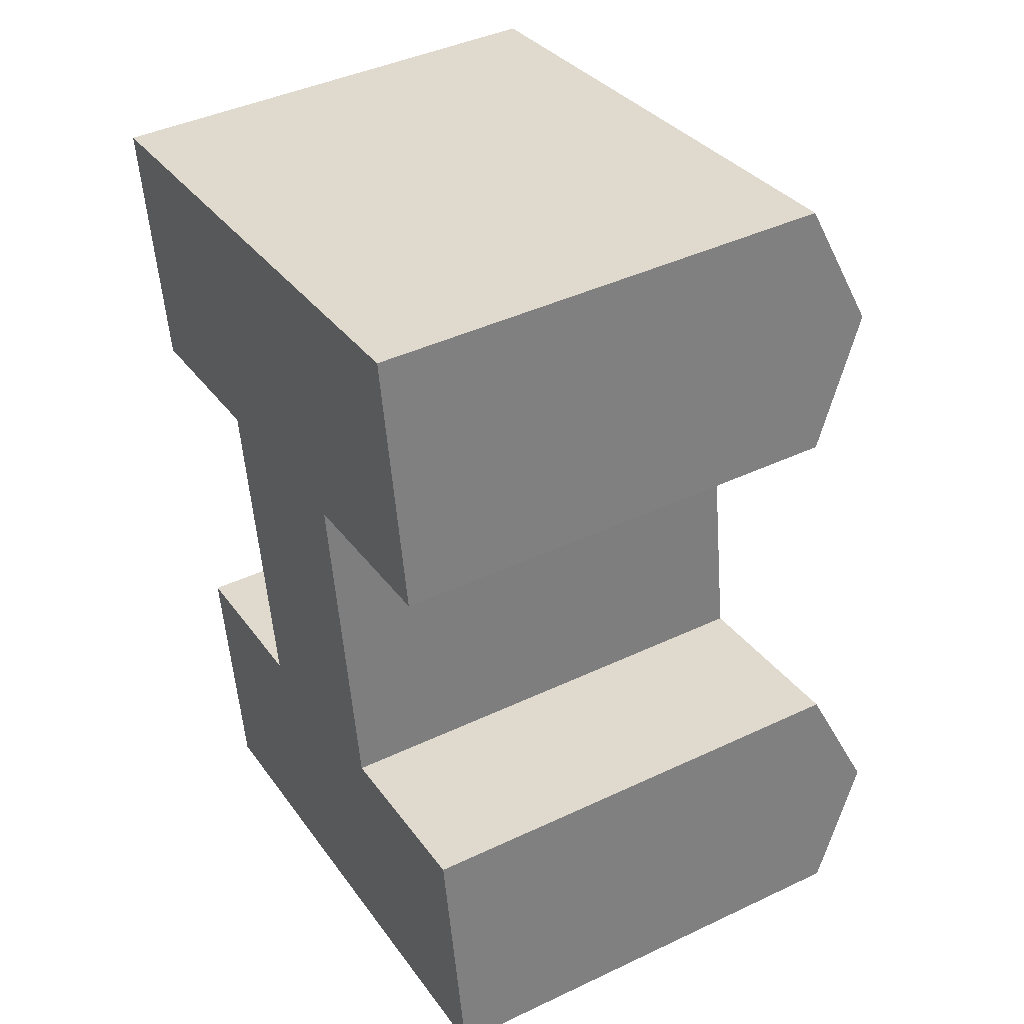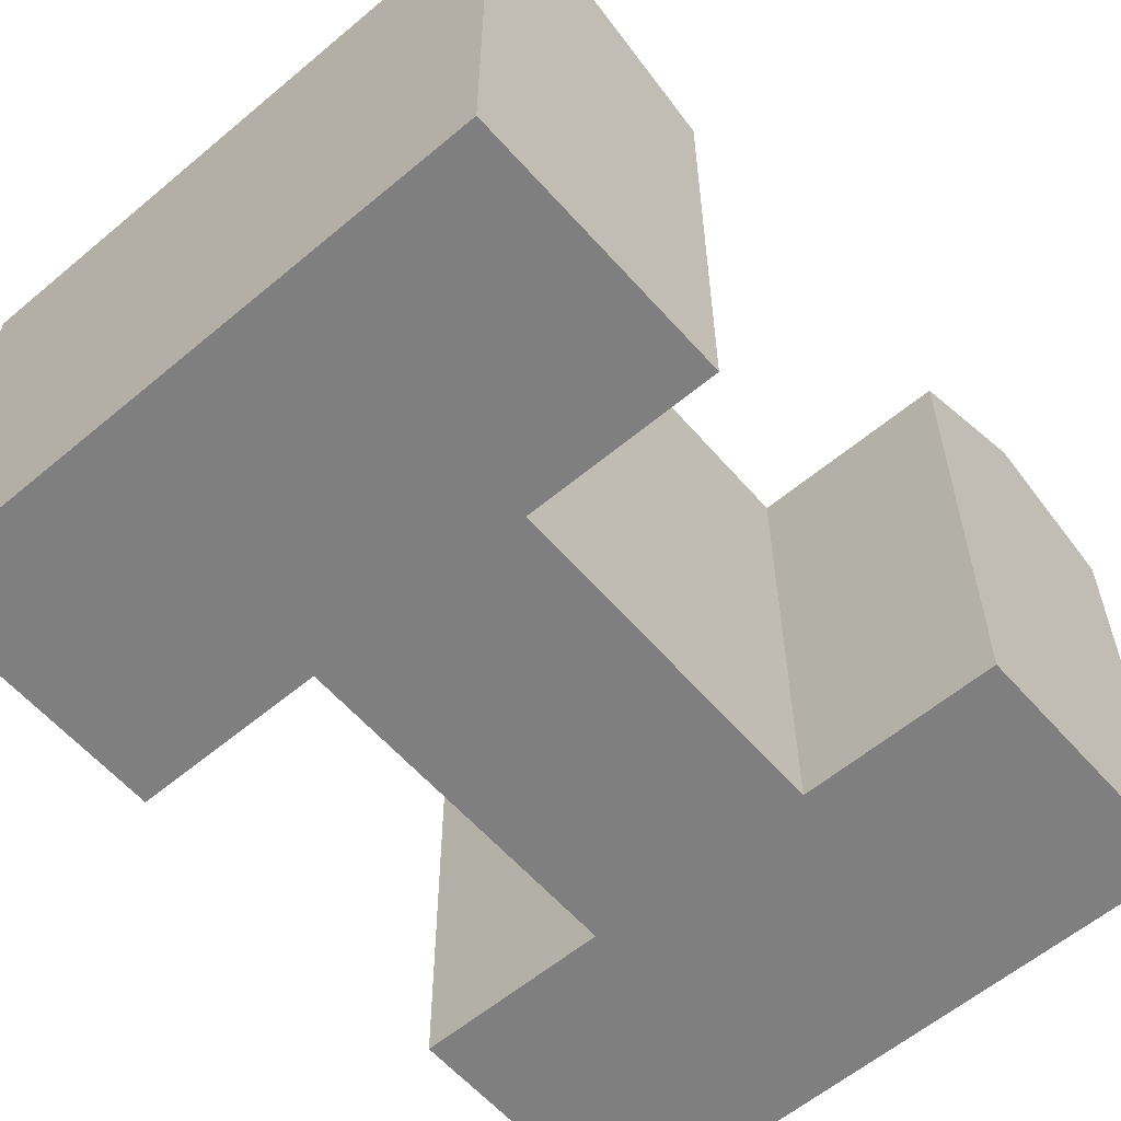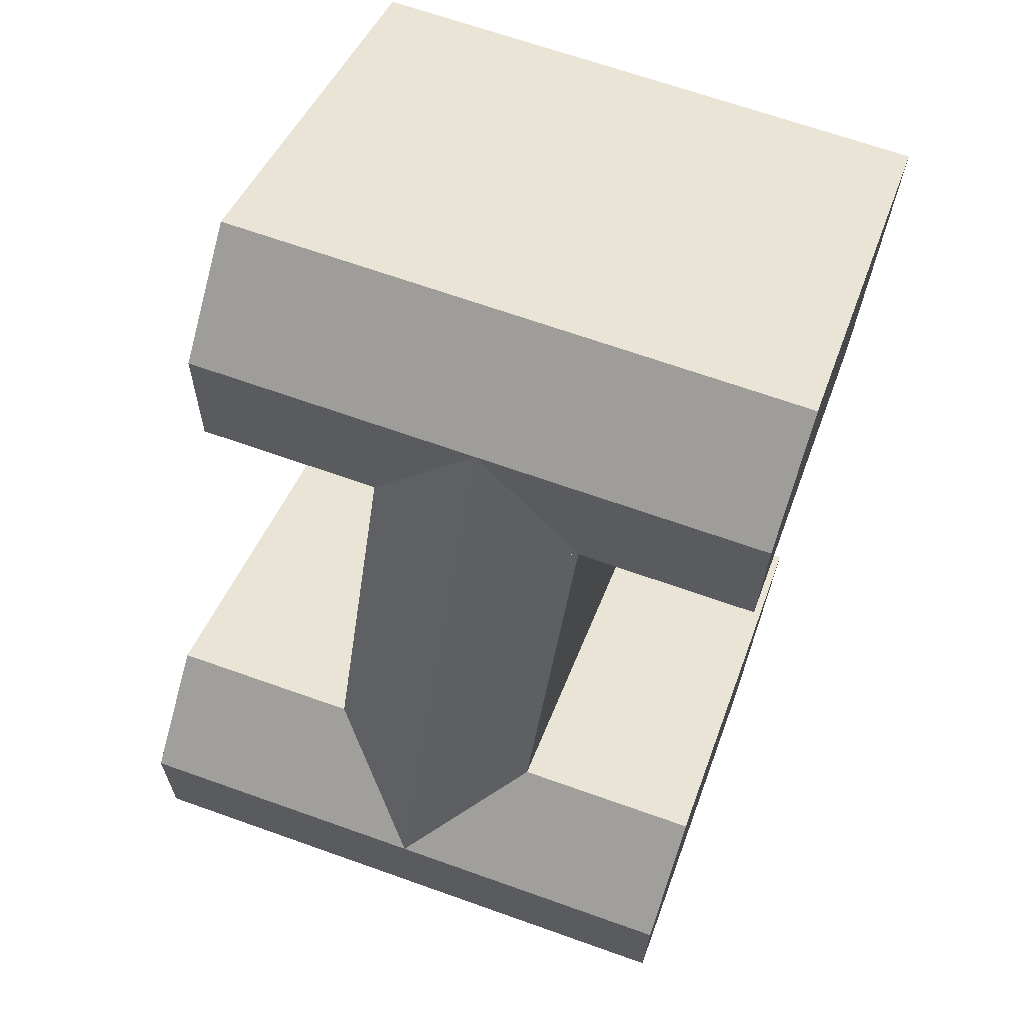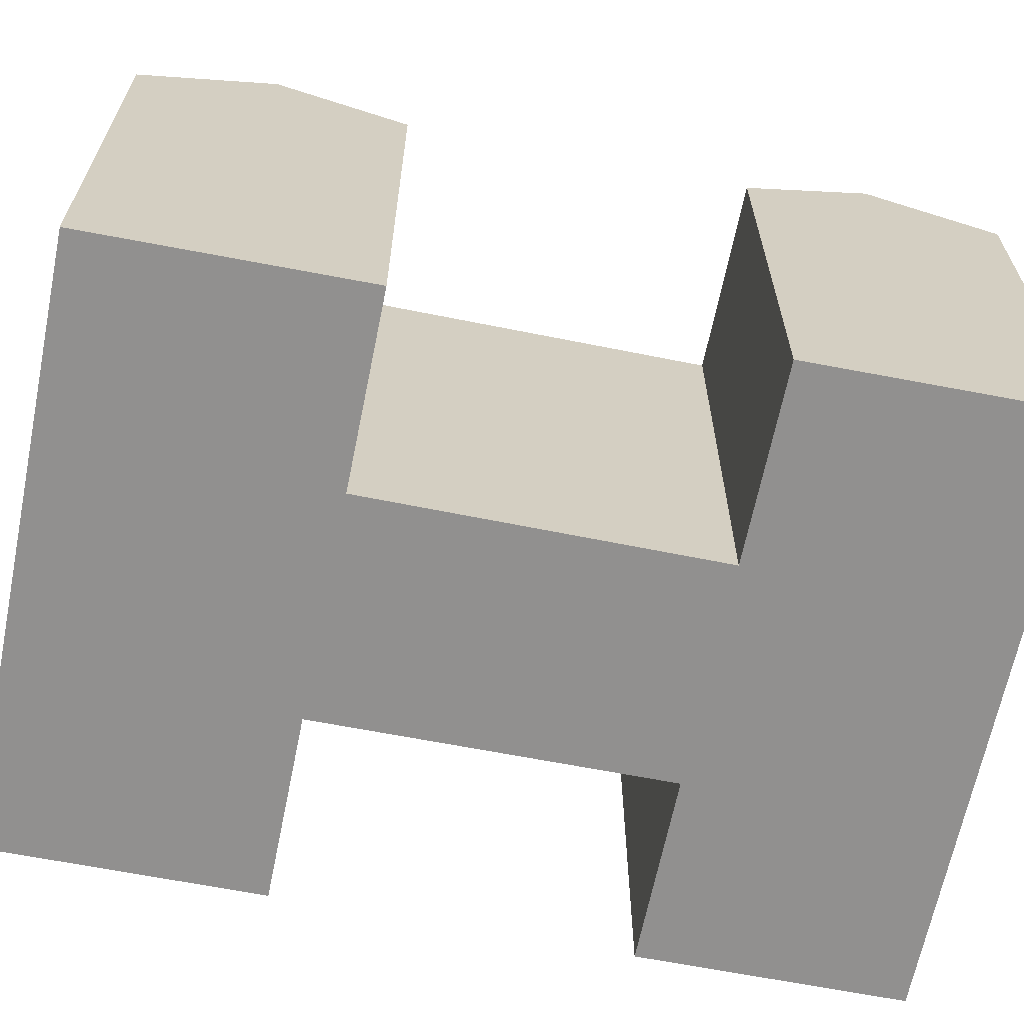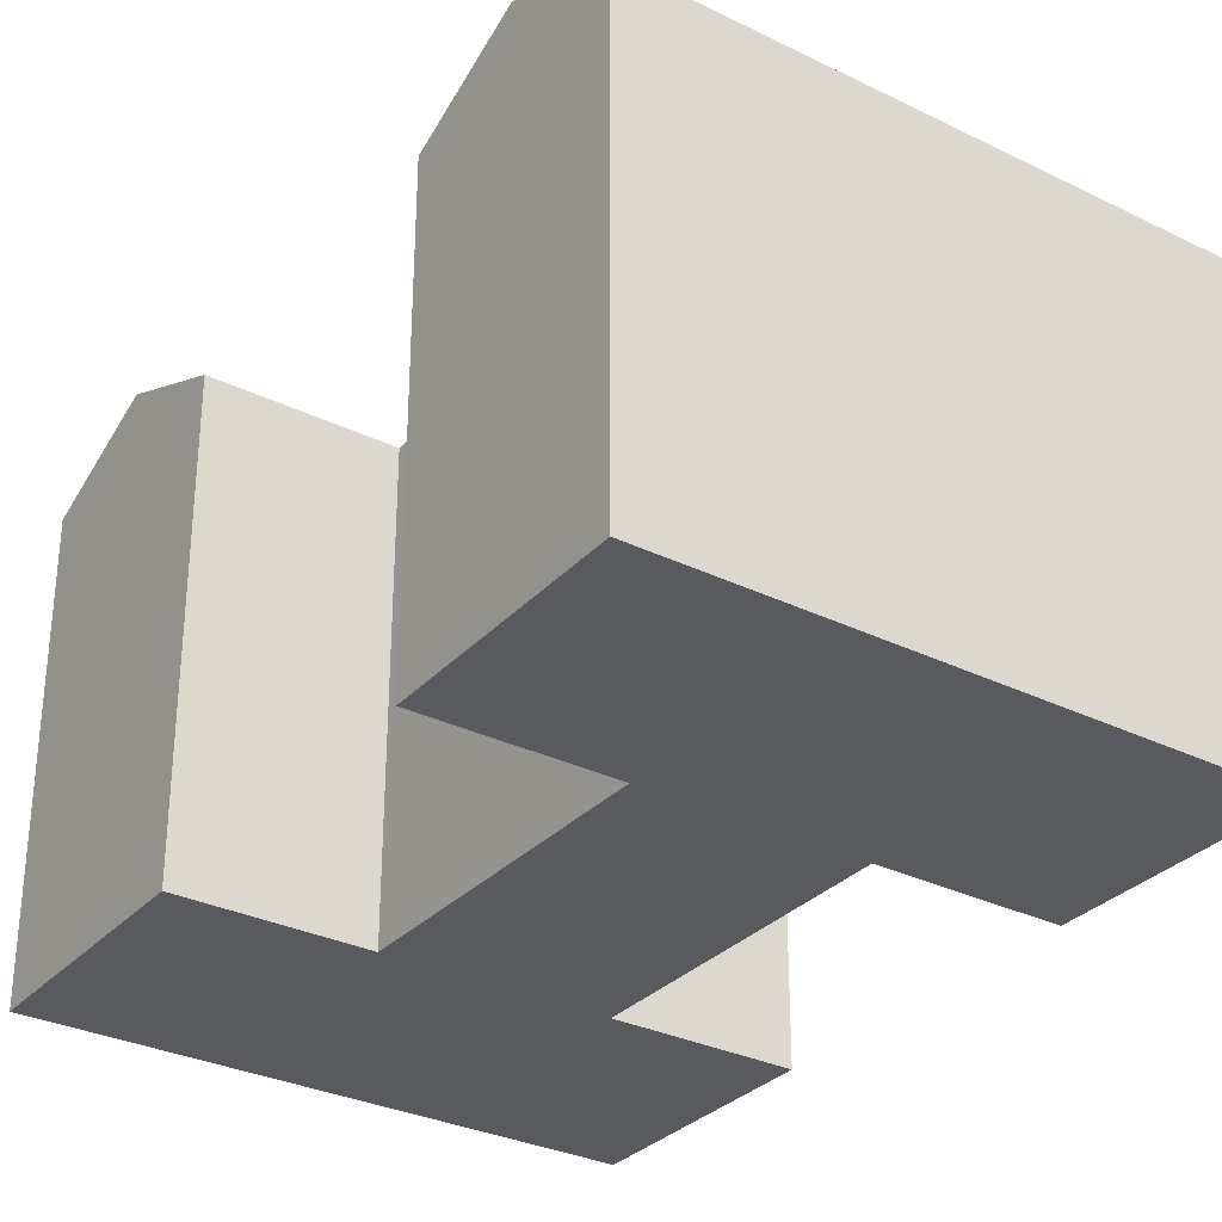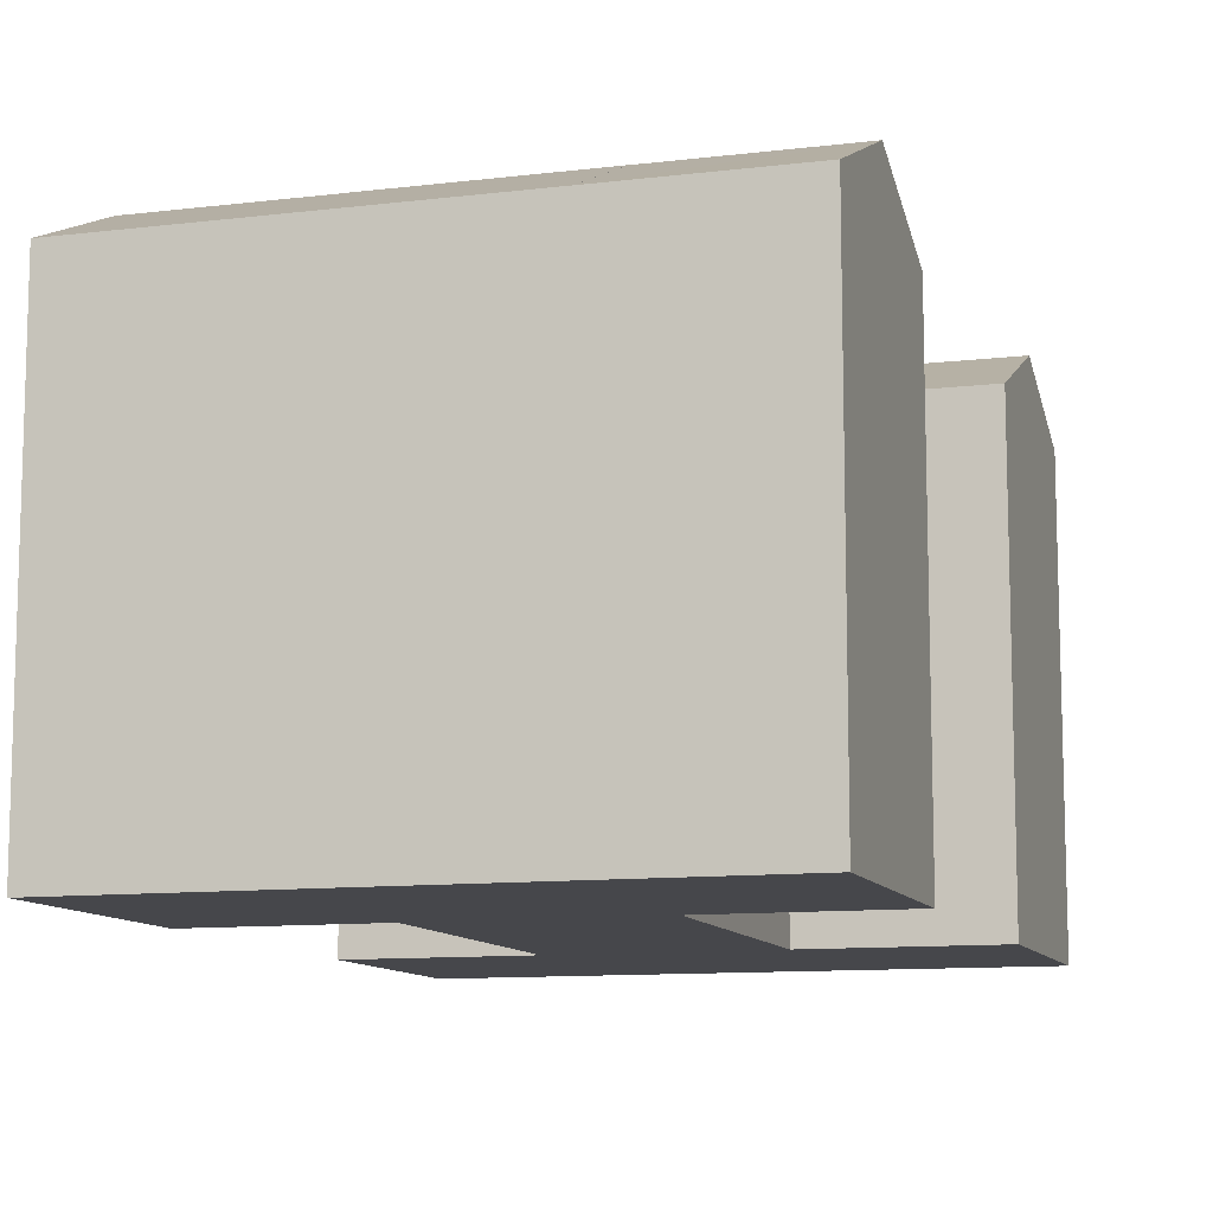
<metadata>
{"format":"obj","ext":"obj","renderer":"f3d","projection":"perspective","resolution":1024,"background":"white","views":[{"elev":41.9,"azim":60.3,"up":"+Z"},{"elev":-59.7,"azim":32.1,"up":"+Y"},{"elev":40.0,"azim":-162.1,"up":"+Z"},{"elev":-65.7,"azim":70.0,"up":"+Y"},{"elev":-31.2,"azim":136.6,"up":"+Y"},{"elev":-10.7,"azim":8.3,"up":"+Y"}]}
</metadata>
<code>
v  14.82 -5.341e-07 -38.43
v  23.08 -5.341e-07 -25.13
v  20.7 5.775e-16 -9.431
v  24.86 -5.341e-07 -36.94
v  31.95 -5.341e-07 -23.82
v  32.9 -5.341e-07 -29.72
v  33.85 -5.341e-07 -35.62
v  5.312 -5.341e-07 -33.8
v  12.97 -5.341e-07 -26.63
v  4.385 -5.341e-07 -27.9
v  6.24 -5.341e-07 -39.7
v  18.84 -1.765e-16 2.882
v  27.43 -5.341e-07 4.195
v  28.42 -5.341e-07 -1.966
v  29.42 -5.341e-07 -8.127
v  0.9621 -5.341e-07 -6.121
v  8.573 -5.341e-07 1.311
v  0 -5.341e-07 -3.27e-23
v  1.924 -5.341e-07 -12.24
v  10.5 -5.341e-07 -10.96
v  24.86 22.11 -36.95
v  32.9 24.81 -29.72
v  33.85 22.11 -35.62
v  14.82 22.11 -38.43
v  6.24 22.11 -39.7
v  5.313 24.81 -33.8
v  23.97 24.81 -31.04
v  18.93 24.81 -31.78
v  13.89 24.81 -32.53
v  23.08 22.11 -25.13
v  31.95 22.11 -23.82
v  12.97 22.11 -26.63
v  4.385 22.11 -27.9
v  18.02 24.81 -25.88
v  15.6 24.81 -10.19
v  10.5 22.11 -10.96
v  20.7 22.11 -9.431
v  18.85 22.11 2.881
v  28.42 24.81 -1.966
v  19.77 24.81 -3.275
v  27.43 22.11 4.195
v  29.42 22.11 -8.127
v  14.66 24.81 -4.05
v  18.85 22.11 2.881
v  19.77 24.81 -3.275
v  9.538 24.81 -4.824
v  8.574 22.11 1.31
v  10.5 22.11 -10.96
v  15.6 24.81 -10.19
v  20.7 22.11 -9.431
v  0.9626 24.81 -6.122
v  8.574 22.11 1.31
v  9.538 24.81 -4.824
v  0.0004703 22.11 -0.0006993
v  1.925 22.11 -12.24
g defaultobject
f 1 2 3
f 2 1 4
f 2 4 5
f 5 4 6
f 6 4 7
f 8 9 10
f 9 8 11
f 9 11 1
f 9 1 12
f 12 1 3
f 12 3 13
f 13 3 14
f 14 3 15
f 16 17 18
f 17 16 19
f 17 19 20
f 17 20 12
f 12 20 9
f 21 22 23
f 22 21 24
f 22 24 25
f 22 25 26
f 22 26 27
f 27 26 28
f 28 26 29
f 22 30 31
f 30 22 27
f 30 27 28
f 29 32 28
f 32 29 26
f 32 26 33
f 32 34 28
f 34 32 35
f 35 32 36
f 34 30 28
f 30 34 37
f 37 34 35
f 38 39 40
f 39 38 41
f 37 39 42
f 39 37 40
f 43 44 45
f 44 43 46
f 44 46 47
f 43 48 46
f 43 49 48
f 43 50 49
f 45 50 43
f 51 52 53
f 52 51 54
f 55 53 36
f 53 55 51
f 50 40 37
f 40 50 45
f 40 45 38
f 38 45 44
f 47 53 52
f 53 47 46
f 53 46 36
f 36 46 48
f 48 35 36
f 35 48 49
f 35 49 37
f 37 49 50
f 54 16 18
f 16 54 19
f 19 54 55
f 55 54 51
f 5 30 2
f 30 5 31
f 9 33 10
f 33 9 32
f 36 9 20
f 9 36 32
f 2 37 3
f 37 2 30
f 37 15 3
f 15 37 42
f 55 20 19
f 20 55 36
f 23 6 7
f 6 23 5
f 5 23 31
f 31 23 22
f 25 1 11
f 1 25 4
f 4 25 7
f 7 25 24
f 7 24 21
f 7 21 23
f 33 8 10
f 8 33 11
f 11 33 25
f 25 33 26
f 42 14 15
f 14 42 13
f 13 42 41
f 41 42 39
f 47 38 44
f 38 47 12
f 12 47 17
f 17 47 52
f 17 52 54
f 17 54 18
f 38 13 41
f 13 38 12

</code>
